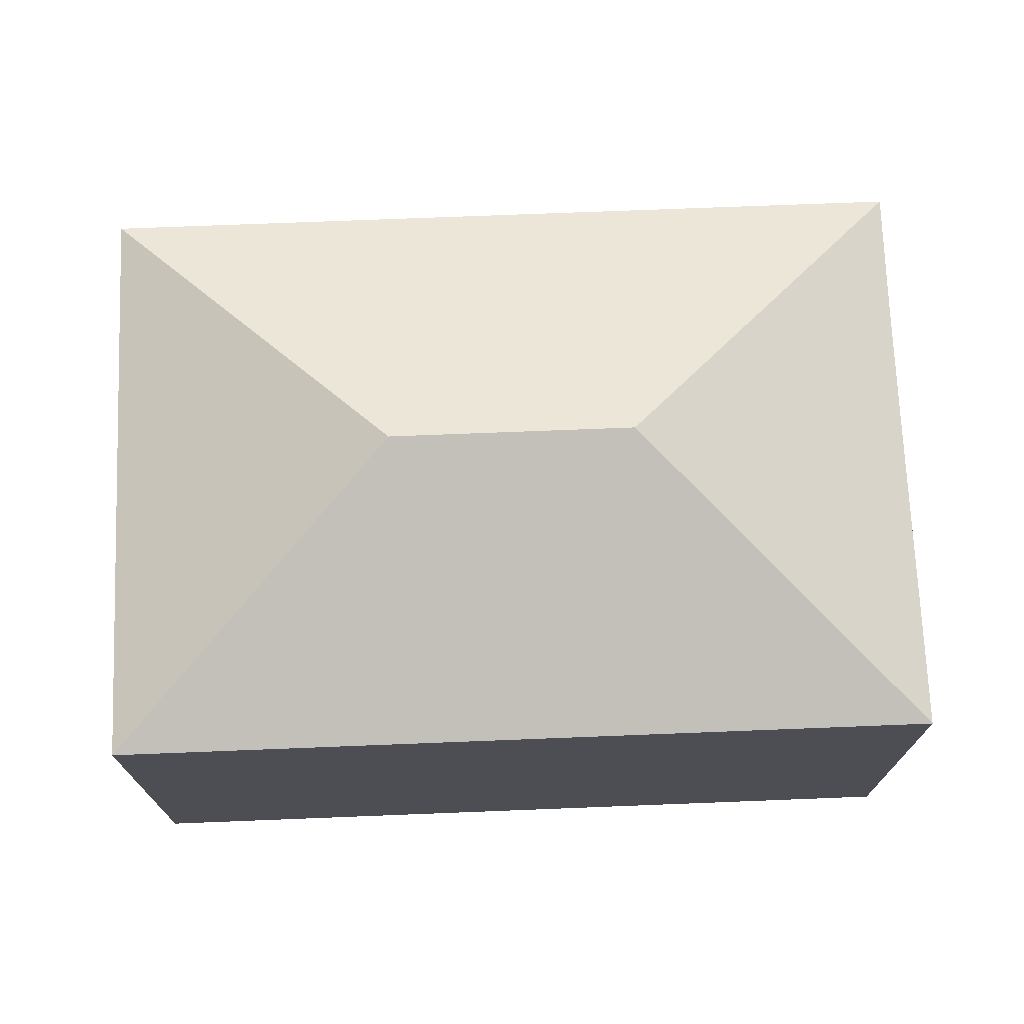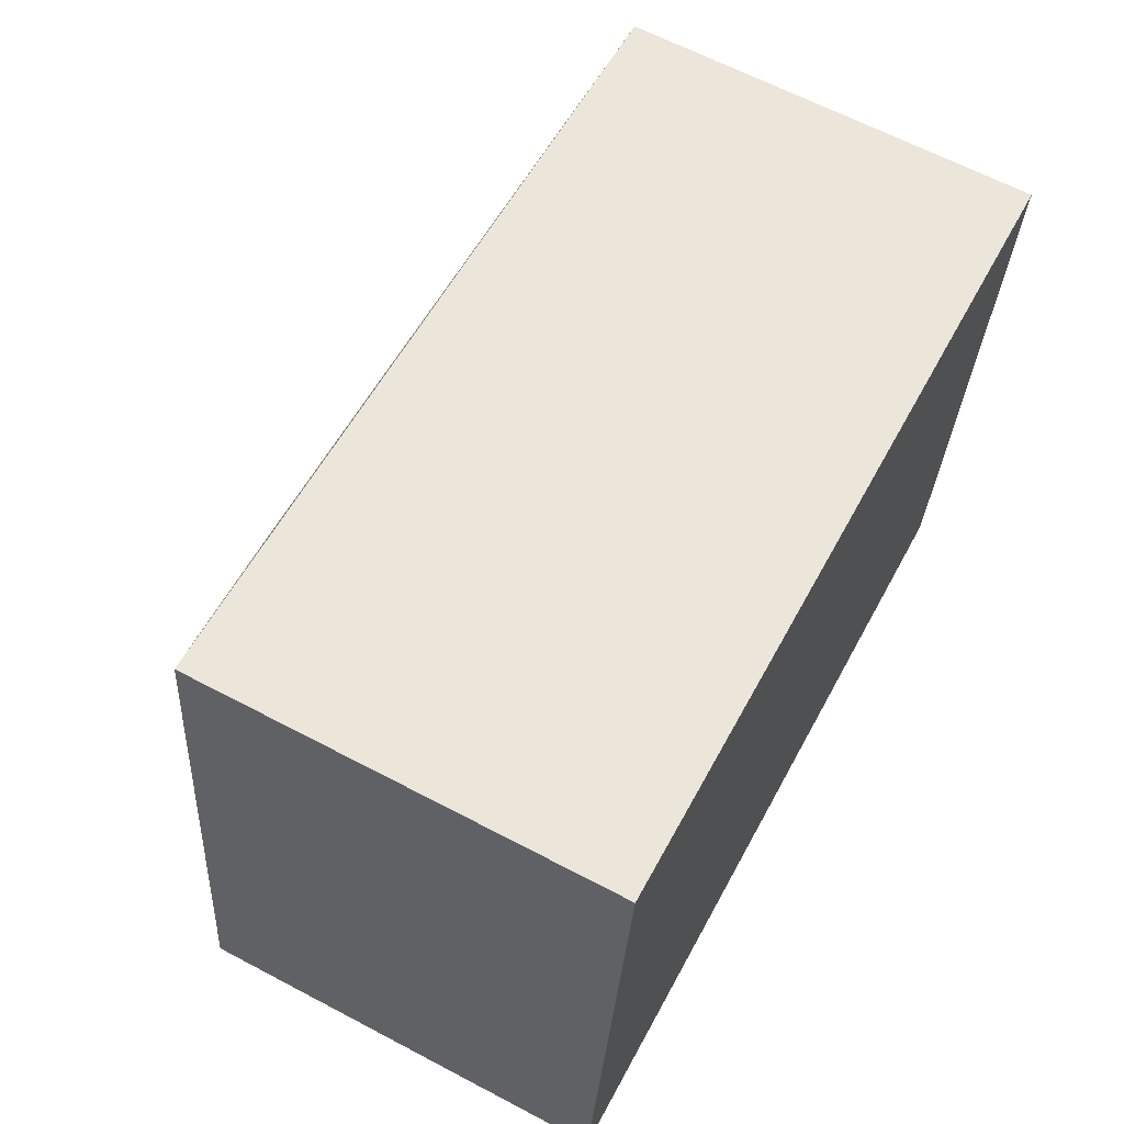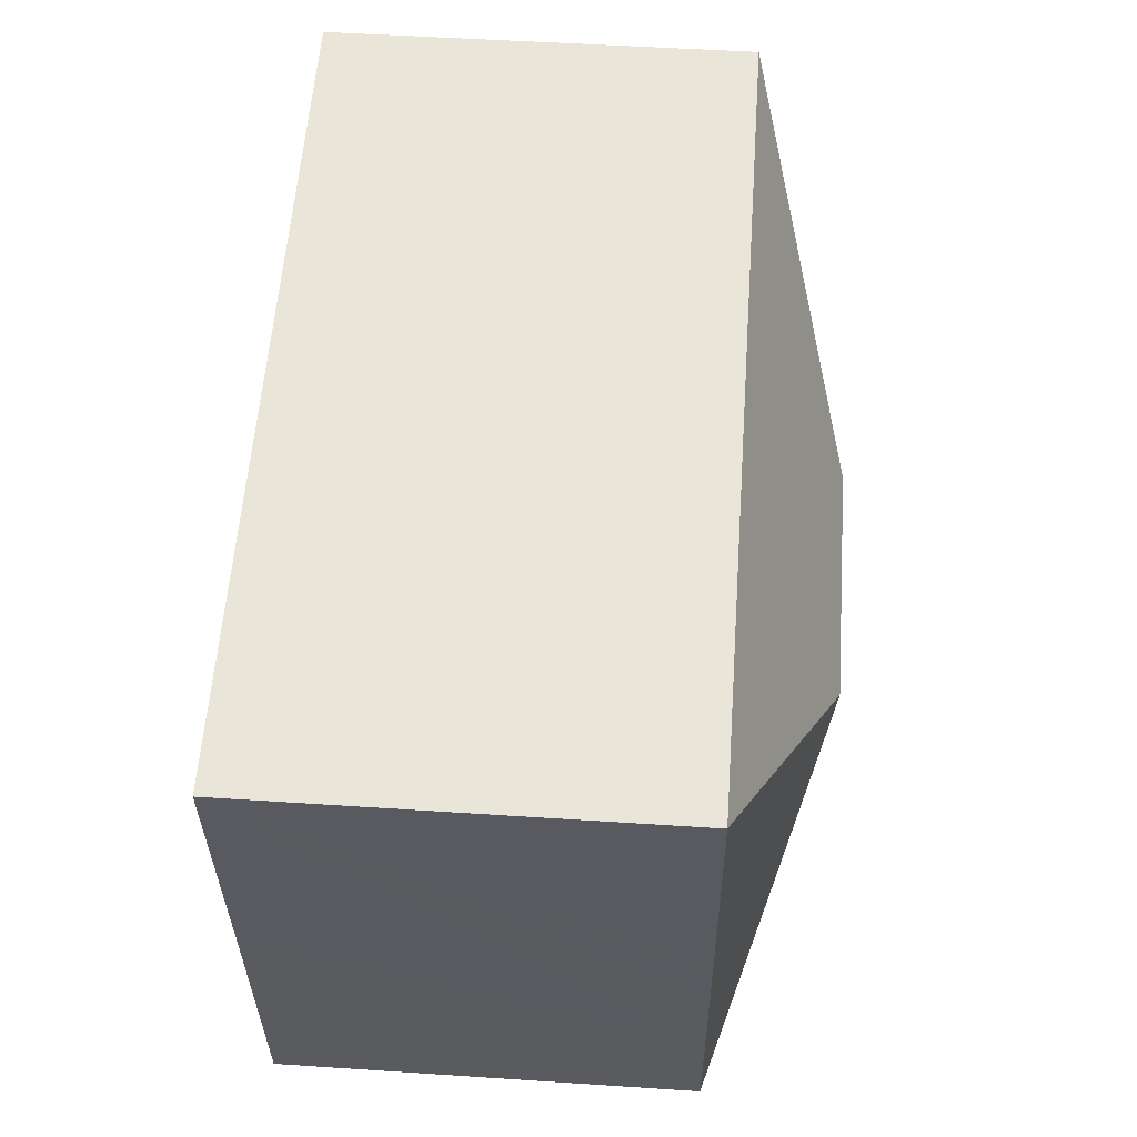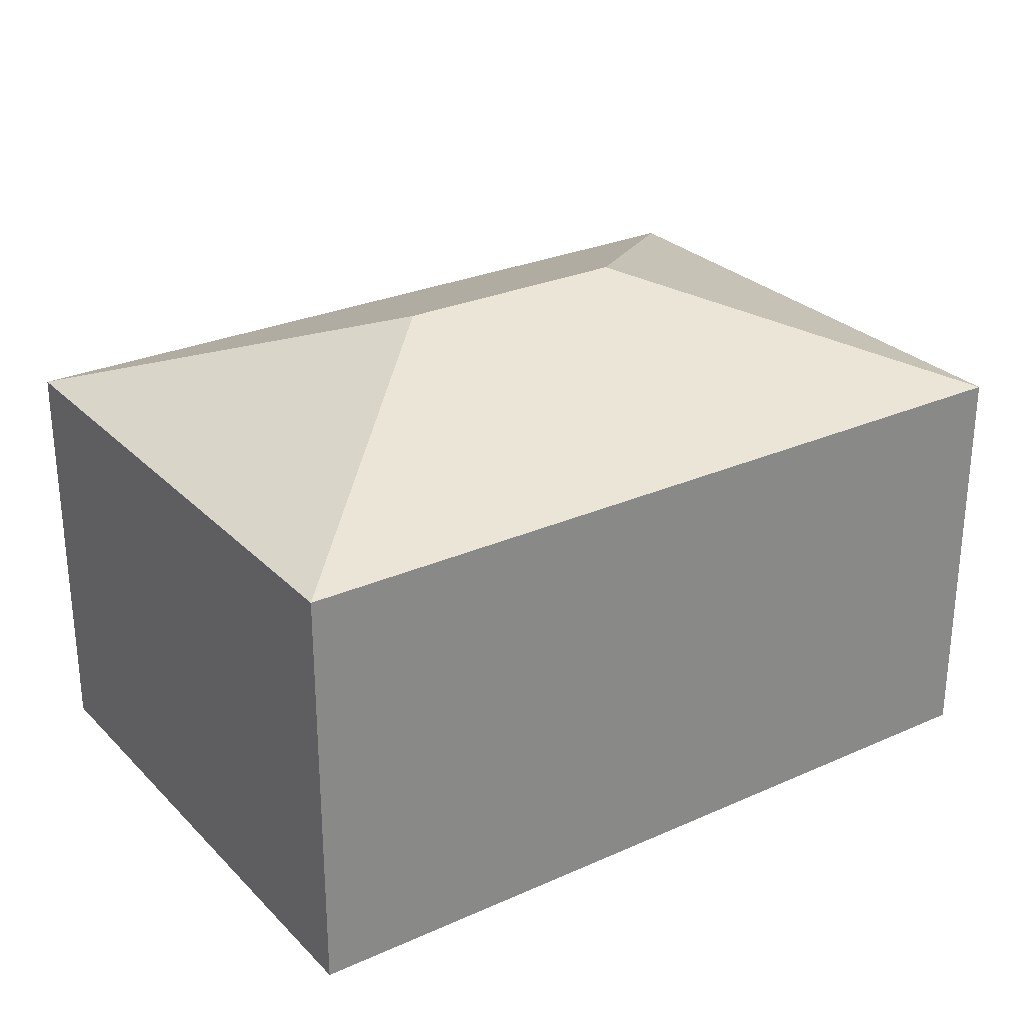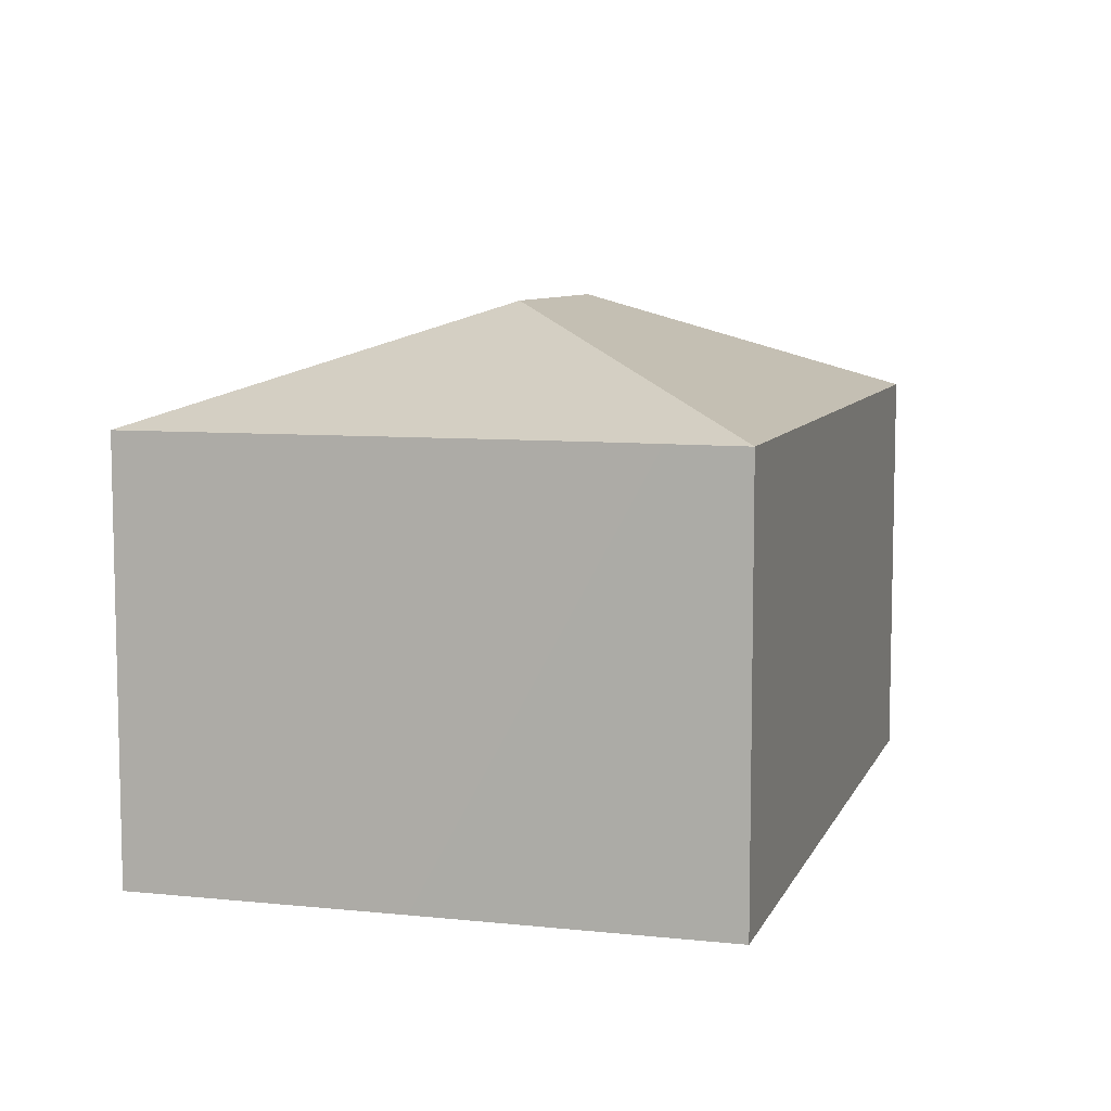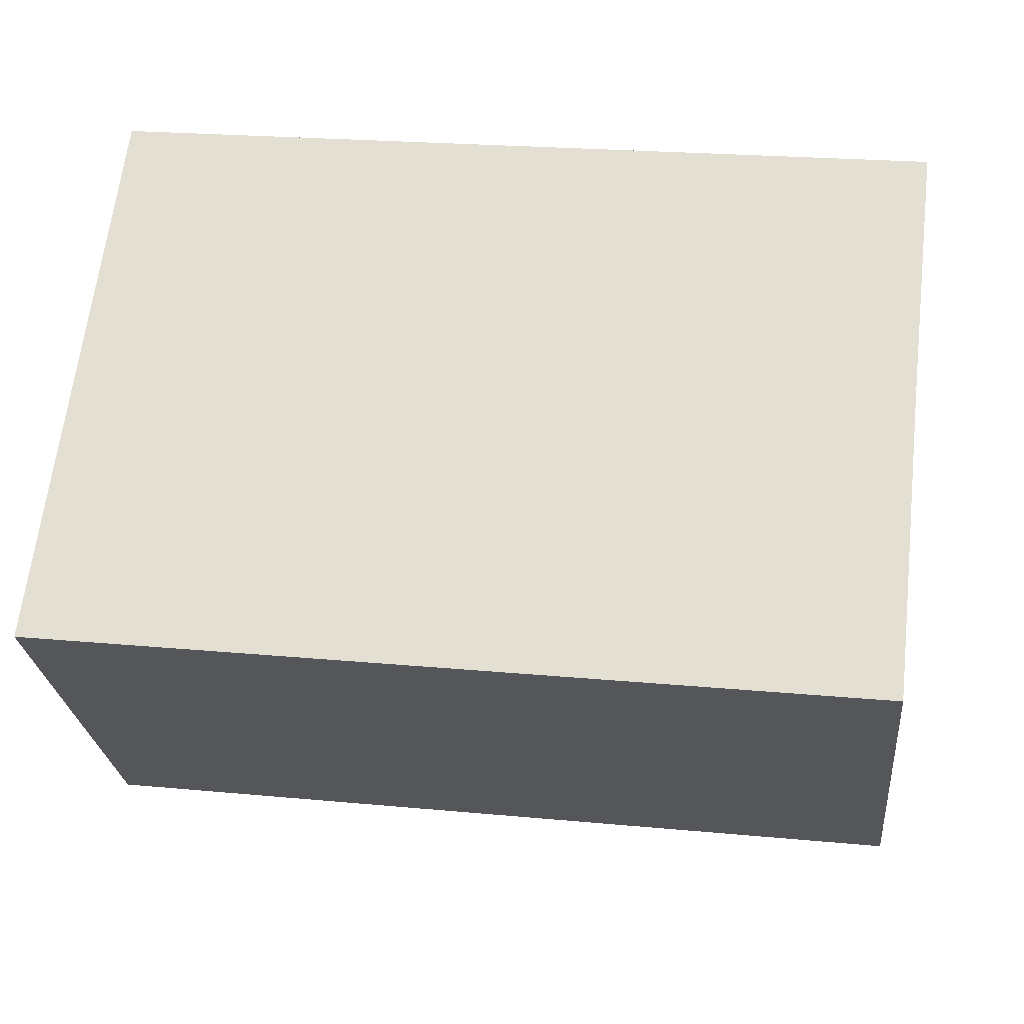
<metadata>
{"format":"obj","ext":"obj","renderer":"f3d","projection":"perspective","resolution":1024,"background":"white","views":[{"elev":72.4,"azim":4.5,"up":"+Y"},{"elev":64.2,"azim":-62.0,"up":"+Z"},{"elev":51.0,"azim":94.1,"up":"+Z"},{"elev":27.6,"azim":-27.5,"up":"+Y"},{"elev":7.9,"azim":113.0,"up":"+Y"},{"elev":-26.3,"azim":5.7,"up":"+Z"}]}
</metadata>
<code>
v  9.243 8.623 3.663
v  1.112 6.852 9.384
v  14.49 6.854 7.799
v  5.249 8.623 4.136
v  0 6.854 4.197e-16
v  13.95 6.86 3.353
v  13.91 6.86 3.031
v  13.82 6.861 2.266
v  13.6 6.861 0.424
v  13.51 6.858 -0.344
v  13.38 6.854 -1.585
v  13.48 6.857 -0.666
v  13.38 9.705e-17 -1.585
v  0 0 0
v  1.112 -5.746e-16 9.384
v  14.49 -4.776e-16 7.799
v  13.95 -2.053e-16 3.353
v  13.91 -1.856e-16 3.031
v  13.82 -1.388e-16 2.266
v  13.48 4.078e-17 -0.666
v  13.6 -2.596e-17 0.424
v  13.51 2.106e-17 -0.344
g defaultobject
f 1 2 3
f 2 1 4
f 4 5 2
f 3 6 1
f 7 1 6
f 8 1 7
f 9 1 8
f 10 1 9
f 11 1 10
f 12 11 10
f 4 11 5
f 11 4 1
f 13 5 11
f 5 13 14
f 14 2 5
f 2 14 15
f 2 16 3
f 16 2 15
f 16 6 3
f 6 16 7
f 7 16 8
f 8 16 9
f 9 16 17
f 9 17 10
f 10 17 12
f 12 17 11
f 11 17 13
f 13 17 18
f 13 18 19
f 13 19 20
f 20 19 21
f 20 21 22
f 14 16 15
f 16 14 17
f 17 14 19
f 19 14 21
f 21 14 22
f 22 14 13
f 17 19 18
f 22 13 20

</code>
